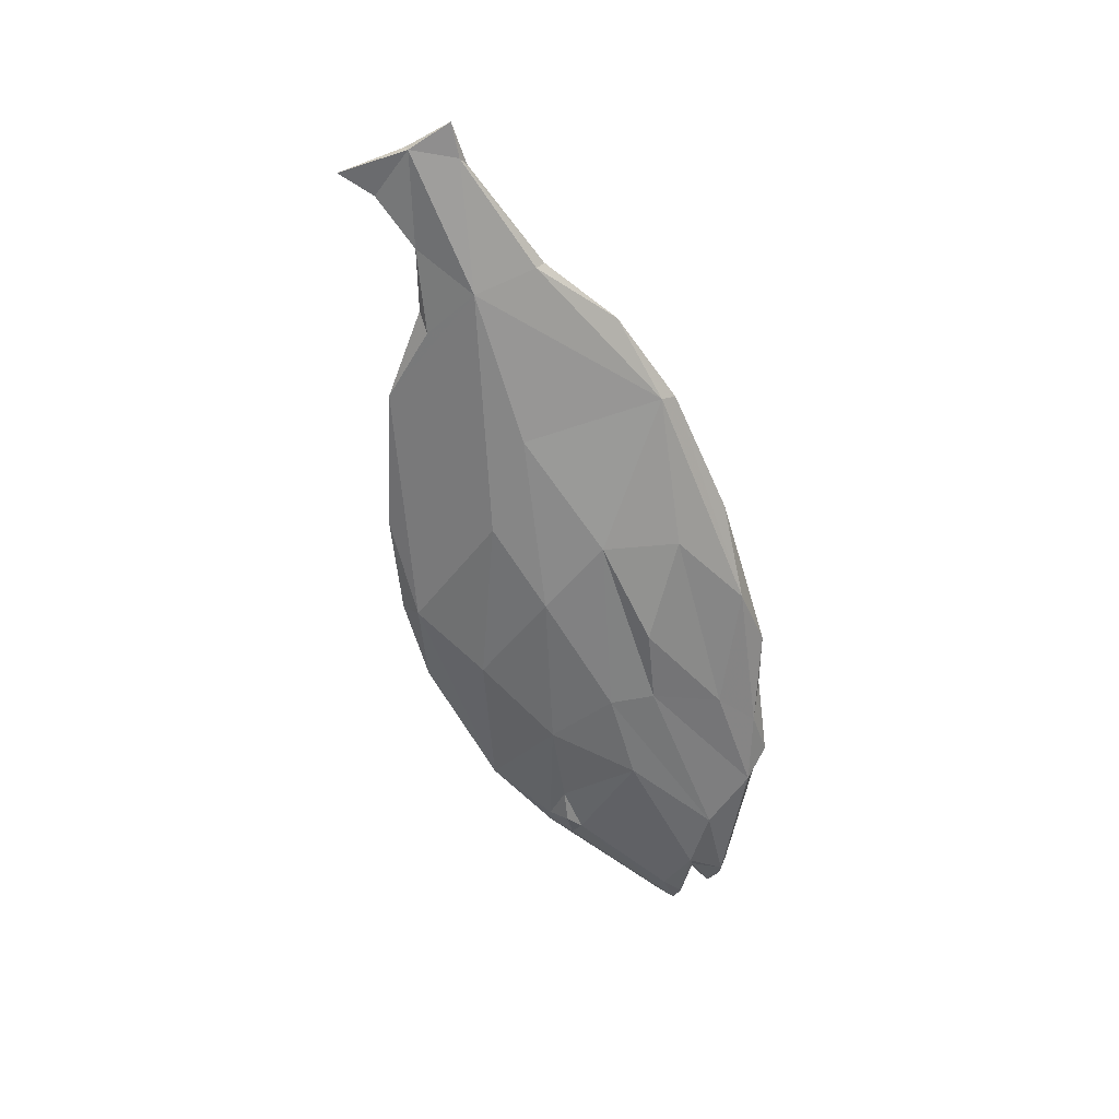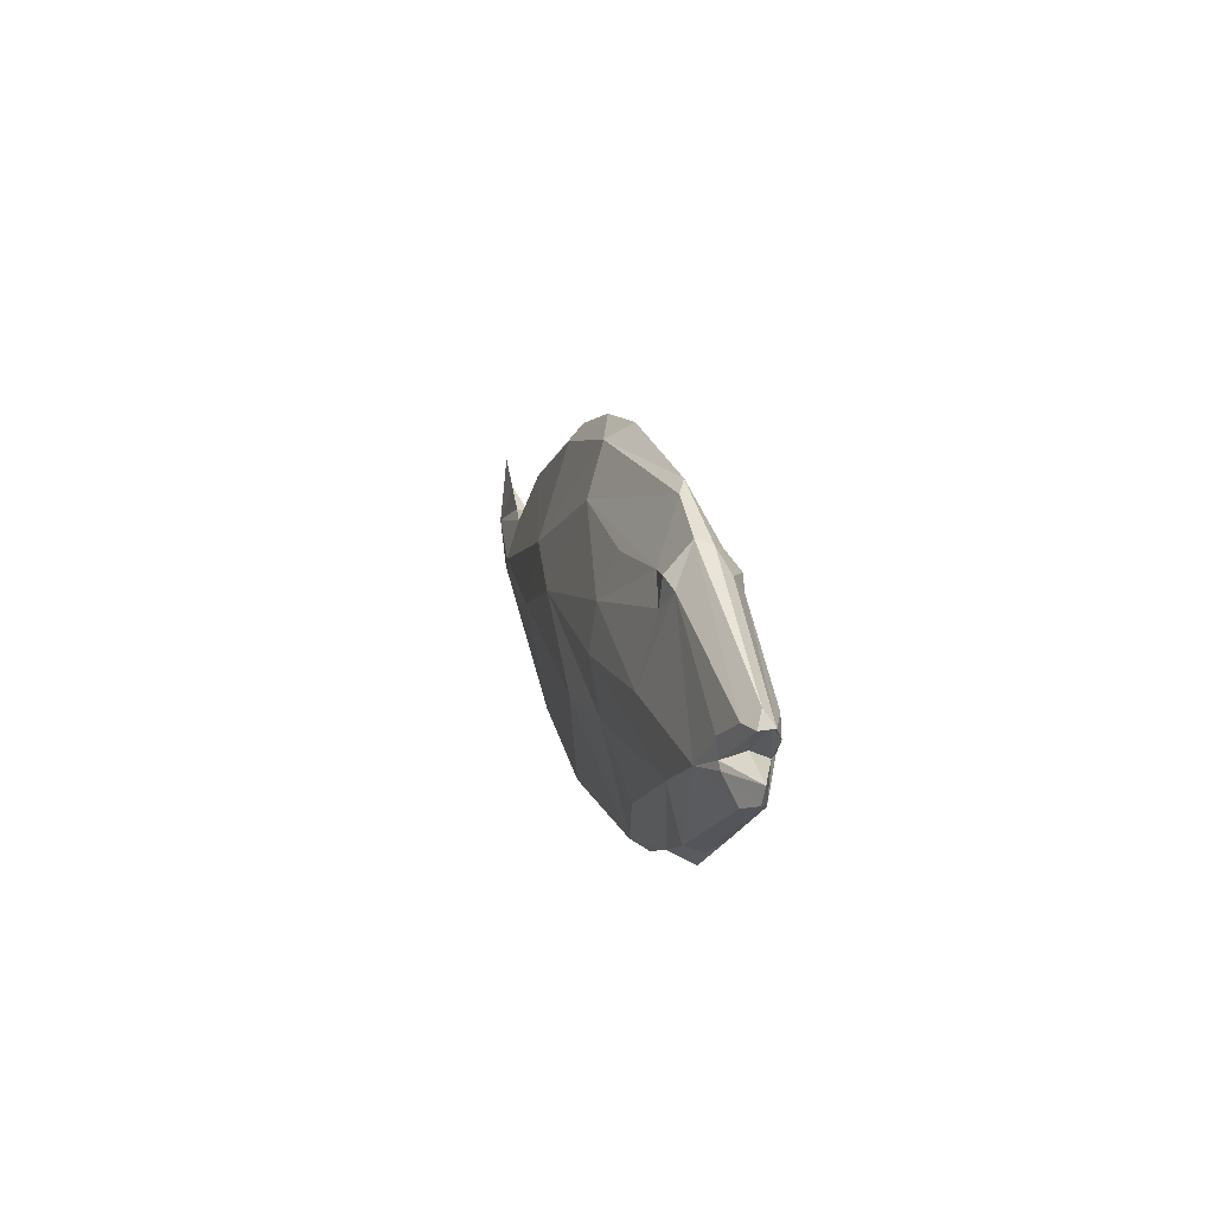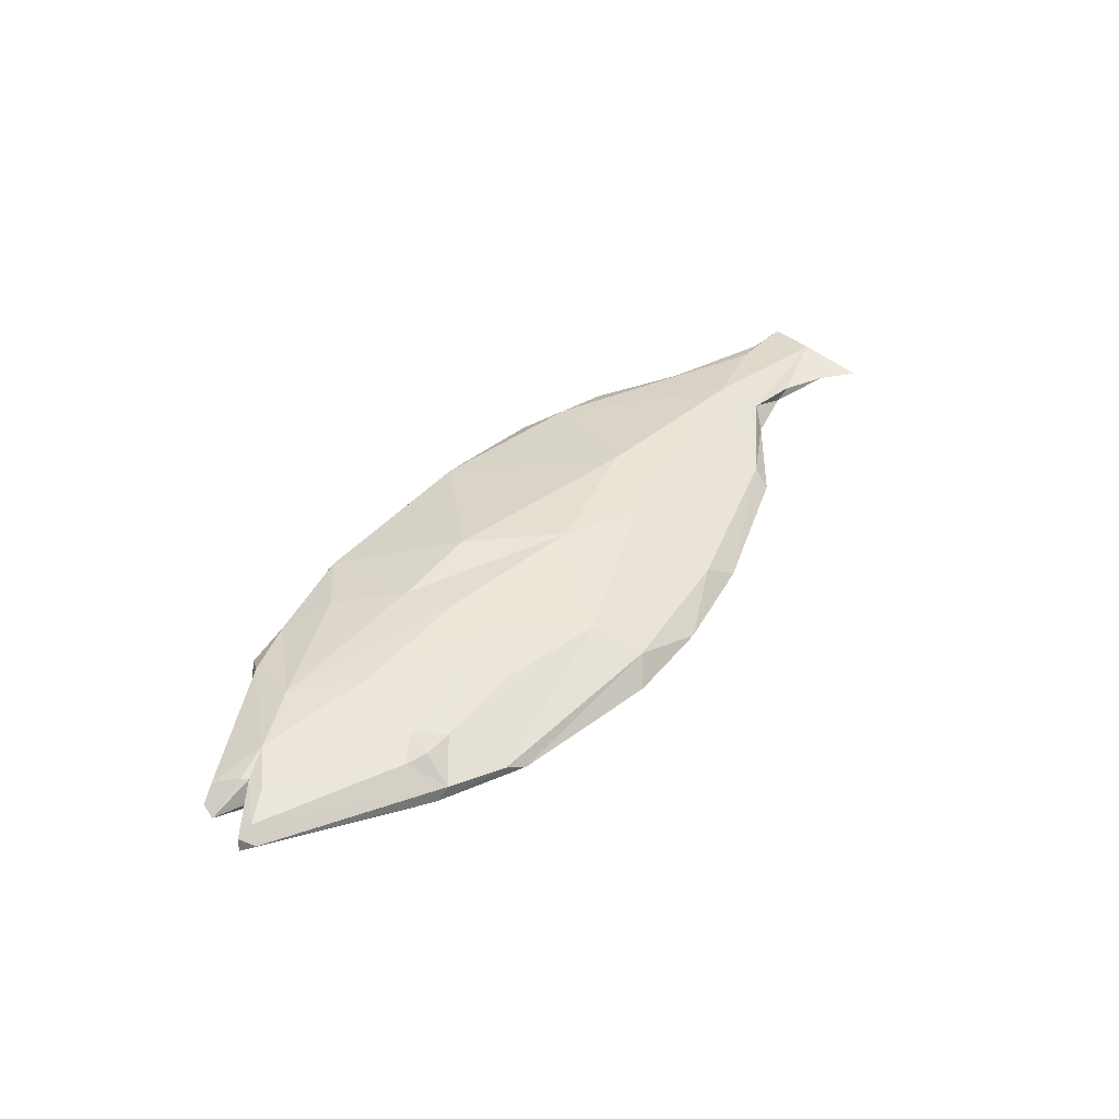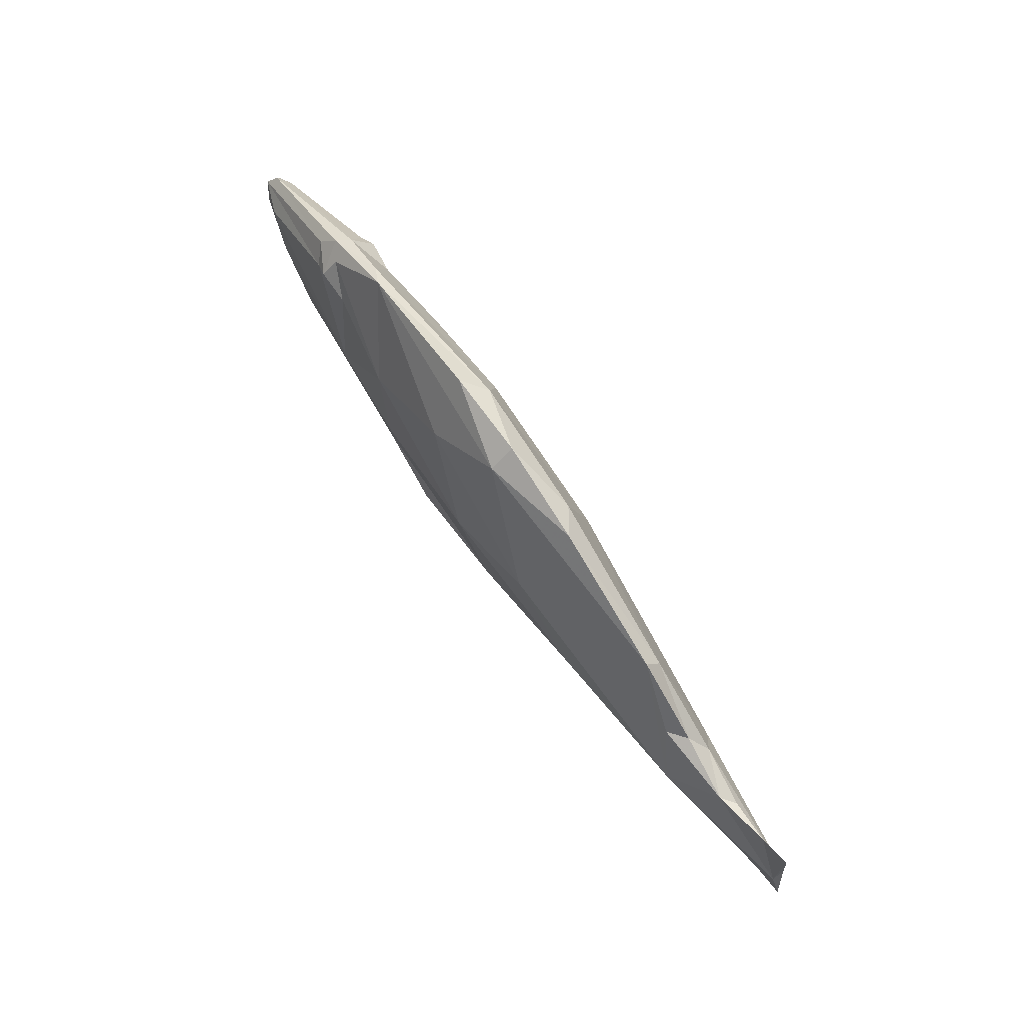
<metadata>
{"format":"obj","ext":"obj","renderer":"f3d","projection":"perspective","resolution":1024,"background":"white","views":[{"elev":-57.7,"azim":-70.3,"up":"+Z"},{"elev":14.1,"azim":77.2,"up":"+Y"},{"elev":41.8,"azim":130.7,"up":"+Z"},{"elev":68.6,"azim":-123.8,"up":"+Y"}]}
</metadata>
<code>
v 0.06032 0.06559 -0.07784
v 0.2177 -0.1341 -0.08029
v -0.2287 -0.08992 -0.05801
v -0.7688 0.06075 0.02108
v 0.5266 0.2221 0.007077
v -0.04293 0.2429 -0.005605
v 0.3986 0.02529 -0.0798
v 0.2877 -0.2672 0.0596
v -0.6493 -0.1298 0.04406
v -0.4923 -0.07263 0.0719
v -0.7862 -0.1461 0.0228
v -0.2578 -0.2885 0.04603
v -0.161 -0.07396 0.09895
v 0.3511 0.05501 0.09337
v 0.3381 -0.02813 0.1014
v 0.3905 0.1351 0.06814
v 0.5211 -0.2672 0.03104
v 0.5958 -0.2651 0.006202
v 0.4439 -0.2234 0.0627
v 0.4402 -0.2987 0.009067
v 0.07508 0.005688 0.1109
v 0.03054 -0.3232 0.05371
v 0.2075 -0.1268 0.1037
v 0.3561 -0.3087 0.04477
v 0.3584 -0.119 0.08988
v 0.2006 0.172 0.07442
v -0.06559 0.05227 0.09668
v -0.7681 -0.05788 0.03434
v 0.7481 -0.0692 0.05467
v 0.8034 -0.01287 0.0408
v 0.8577 0.01923 0.02491
v 0.6432 -0.1229 0.06412
v 0.6224 -0.2243 0.0352
v 0.6263 -0.2352 0.004399
v 0.8361 -0.09985 0.01816
v 0.832 -0.1108 -0.001656
v 0.867 -0.08739 -0.000555
v 0.6196 0.1299 0.04712
v 0.8719 0.04201 0.002071
v 0.5918 0.1938 0.01422
v 0.5867 0.1452 0.0555
v 0.5291 0.1396 0.04966
v 0.1692 0.2564 0.04164
v 0.04852 0.2758 0.007778
v -0.07413 0.2131 0.04353
v -0.3709 0.1027 0.03628
v -0.4956 0.02489 0.01766
v -0.5253 -0.009566 0.04344
v -0.6319 -0.009432 0.02692
v -0.7111 0.01806 0.02106
v -0.7078 -0.1439 0.02836
v -0.499 -0.1978 0.04059
v -0.3679 -0.2877 0.02095
v -0.1926 -0.3351 0.0192
v 0.04833 -0.3512 0.01605
v 0.3461 -0.3342 0.01142
v 0.5421 -0.02812 0.08127
v 0.5733 0.09592 0.05759
v 0.81 -0.05755 0.03596
v 0.8849 0.01599 0.01159
v 0.8018 -0.04563 0.03655
v 0.6105 0.1869 -0.009263
v 0.4962 0.2349 0.009837
v 0.2024 0.2864 0.000912
v 0.8584 0.01108 0.01397
v -0.5119 -0.08313 -0.03184
v -0.5098 -0.1921 0.000254
v -0.7689 -0.06528 0.01241
v -0.2374 -0.07003 -0.06204
v -0.2072 -0.314 -0.003419
v 0.00712 -0.1305 -0.07595
v 0.3661 0.09394 -0.0761
v 0.3237 -0.03732 -0.08771
v 0.4974 -0.02315 -0.07911
v 0.5276 0.1277 -0.05169
v 0.5019 -0.2678 -0.01876
v 0.4147 -0.2233 -0.04869
v 0.07678 0.003389 -0.09165
v 0.05796 -0.2576 -0.04705
v 0.2095 -0.1493 -0.08425
v 0.3429 -0.1147 -0.07707
v 0.1875 0.1675 -0.06522
v -0.09453 0.04111 -0.07279
v -0.463 0.02229 -0.007785
v -0.6067 -0.013 0.008864
v 0.6858 -0.1186 -0.05286
v 0.844 -0.09707 -0.01527
v 0.7786 -0.05086 -0.04618
v 0.822 0.01833 -0.03728
v 0.8645 -0.003783 -0.02661
v 0.6293 -0.2177 -0.02887
v 0.7098 -0.1845 0.002612
v 0.6169 0.1239 -0.04882
v 0.8884 0.01874 -0.01257
v 0.5782 0.1754 -0.0301
v 0.04742 0.243 -0.03493
v -0.1266 0.2326 0.008221
v -0.3667 0.1336 0.009254
v -0.7258 -0.138 0.01648
v -0.5077 -0.2054 0.01675
v 0.2221 -0.3286 -0.02118
v 0.5863 0.1426 -0.05558
v 0.875 -0.05843 -0.004115
v 0.4619 0.2497 -0.005706
v 0.6426 0.1523 -0.0258
v 0.7977 -0.05015 -0.03433
v 0.8597 0.01219 -0.01508
v 0.8098 -0.03296 -0.000825
v 0.05866 0.007379 -0.08965
v 0.05501 -0.001699 -0.08959
v 0.06211 -0.02479 -0.08834
v 0.1014 -0.1027 -0.07946
v 0.1714 -0.1228 -0.0765
v 0.2449 -0.1193 -0.07675
v 0.3322 -0.07143 -0.08302
v 0.4155 -0.05793 -0.07888
v 0.4068 -0.03054 -0.08359
v 0.3511 0.04757 -0.0802
v 0.2619 0.06134 -0.08169
v 0.1291 0.08102 -0.07915
v -0.003208 0.021 -0.08284
v -0.2263 -0.06745 -0.06308
v -0.2311 -0.07156 -0.0624
v -0.2345 -0.09299 -0.05653
v -0.4606 -0.1221 -0.02705
v -0.5113 -0.1155 -0.02232
v -0.6117 -0.1088 -0.0093
v -0.7667 -0.06543 0.01203
v -0.7677 -0.06487 0.01238
v -0.7671 -0.06268 0.01268
v -0.7684 -0.06069 0.02601
v -0.7731 -0.08208 0.03117
v -0.7251 -0.08389 0.03785
v -0.6125 -0.1164 0.05057
v -0.3483 -0.2051 0.05602
v -0.2201 -0.2051 0.06661
v -0.04822 -0.2207 0.07231
v 0.1193 -0.2248 0.07875
v 0.3073 -0.249 0.06409
v 0.3584 -0.1217 0.08924
v 0.3591 -0.1199 0.08965
v 0.3601 -0.119 0.08973
v 0.3505 -0.08336 0.09442
v 0.3363 -0.02789 0.1015
v 0.3384 -0.02601 0.1012
v 0.4134 0.02788 0.08942
v 0.4511 0.07342 0.07727
v 0.5393 0.1296 0.05148
v 0.5388 0.1406 0.05064
v 0.5363 0.1458 0.0456
v 0.5272 0.2216 0.01126
v 0.5158 0.2267 0.006571
v 0.4918 0.2368 0.007847
v 0.2684 0.2541 0.02559
v 0.1936 0.2785 0.01169
v 0.131 0.2815 0.004099
v 0.04816 0.2651 -0.006187
v -0.7395 -0.01971 0.02766
v -0.7206 -0.04098 0.03175
v -0.7129 -0.04689 0.03641
v -0.5093 -0.04008 0.05721
v -0.4595 -0.02523 0.06227
v -0.07735 0.05421 0.09435
v -0.06583 0.0568 0.09518
v -0.05741 0.05938 0.09476
v 0.1906 0.199 0.06395
v 0.444 0.2238 0.02124
v 0.5001 0.2238 0.01451
v 0.5081 0.2298 0.01038
v -0.7188 0.007822 0.02285
v -0.6772 0.00629 0.02357
v -0.628 -0.009982 0.02413
v -0.5657 -0.01127 0.02626
v -0.5064 0.01232 0.02706
v -0.4697 0.04104 0.02153
v -0.369 0.1165 0.02421
v -0.1455 0.2226 0.01038
v -0.1245 0.2318 0.009664
v -0.1161 0.2352 0.008194
v -0.2188 -0.2203 -0.02594
v -0.2124 -0.3101 -0.003901
v -0.2151 -0.3108 -0.003322
v -0.2125 -0.3132 -0.002612
v -0.2058 -0.3161 -0.001257
v -0.06276 -0.3331 0.006559
v -0.01527 -0.3469 0.01688
v 0.04419 -0.3447 0.02482
v 0.1747 -0.3283 0.03439
v 0.2373 -0.314 0.04803
v -0.07684 0.03722 -0.07474
v -0.1032 0.0344 -0.07214
v -0.1727 0.01783 -0.06512
v -0.4581 -0.002862 -0.01662
v -0.4801 -0.01456 -0.0162
v -0.5875 -0.02721 0.0006149
v -0.686 -0.03857 0.0106
v -0.727 -0.004874 0.01868
v 0.06568 0.1129 -0.06849
v 0.02722 0.2143 -0.04032
v -0.006265 0.2288 -0.0292
v -0.03439 0.2381 -0.01465
v 0.3896 0.07301 -0.07664
v 0.3802 0.09688 -0.07397
v 0.3806 0.09951 -0.07295
v 0.3727 0.1046 -0.07128
v 0.3337 0.2113 -0.0335
v 0.1287 0.2443 -0.0292
v 0.0839 0.2532 -0.02649
v 0.04773 0.2521 -0.02305
v 0.4518 0.01751 -0.07806
v 0.5235 0.1073 -0.05539
v 0.5389 0.1272 -0.05132
v 0.5561 0.1349 -0.05358
v 0.5853 0.1467 -0.05237
v 0.6078 0.1821 -0.01431
v 0.6111 0.1863 -0.009575
v 0.6134 0.1853 -0.009137
v 0.6102 0.187 -0.008991
v 0.2844 -0.1299 -0.08022
v 0.3586 -0.1385 -0.07086
v 0.4364 -0.1483 -0.06134
v 0.6502 -0.181 -0.03776
v 0.7878 -0.1287 -0.01883
v 0.84 -0.1017 -0.0107
v 0.8549 -0.09248 -0.008281
v 0.8735 -0.06388 -0.003445
v 0.8664 -0.05831 0.00118
v 0.848 -0.0537 0.01091
v 0.8039 -0.04237 0.02692
v 0.816 -0.03142 0.03089
v 0.8185 -0.03327 0.03154
v 0.8625 0.01867 0.02259
v 0.8595 0.02205 0.02209
v 0.6591 0.1573 0.0113
v 0.5947 0.1927 0.01063
v 0.2435 -0.1405 -0.08242
v 0.4137 -0.2219 -0.04906
v 0.4163 -0.2232 -0.04854
v 0.4188 -0.2254 -0.04726
v 0.4574 -0.2775 -0.01914
v 0.4503 -0.2898 -0.008772
v 0.3958 -0.3154 0.01018
v 0.3531 -0.3165 0.03468
v 0.3048 -0.311 0.04618
v 0.1135 -0.1404 -0.08031
v 0.02074 -0.1645 -0.06821
v -0.02985 -0.1621 -0.06344
f 162 161 10
f 86 87 223
f 12 54 22
f 112 113 71
f 42 168 167
f 60 231 230
f 1 109 121
f 111 112 71
f 222 223 91
f 45 178 177
f 71 113 2
f 110 109 78
f 122 121 109
f 78 119 118
f 71 247 3
f 2 113 114
f 6 157 209
f 73 112 111
f 165 164 27
f 98 83 192
f 5 169 151
f 111 110 78
f 79 246 245
f 36 92 91
f 120 78 109
f 245 246 71
f 67 99 127
f 48 49 159
f 246 247 71
f 180 3 247
f 70 247 246
f 167 168 63
f 218 217 62
f 165 166 43
f 105 102 215
f 18 17 20
f 236 80 245
f 104 64 155
f 1 121 190
f 88 106 87
f 10 27 163
f 122 123 69
f 16 26 14
f 154 153 104
f 27 21 26
f 40 38 31
f 69 123 3
f 4 158 170
f 160 161 48
f 154 155 43
f 117 116 73
f 46 48 161
f 43 63 153
f 162 163 46
f 45 46 163
f 98 97 201
f 45 164 165
f 45 44 179
f 43 166 167
f 152 153 63
f 18 91 34
f 168 169 63
f 43 155 156
f 225 224 87
f 63 169 5
f 11 68 99
f 167 166 26
f 20 24 243
f 26 166 165
f 88 86 74
f 164 163 27
f 10 161 160
f 160 159 28
f 159 158 28
f 156 157 44
f 158 4 28
f 90 89 94
f 77 101 79
f 44 157 6
f 244 243 24
f 17 19 24
f 177 176 46
f 218 62 152
f 46 175 174
f 156 155 64
f 104 153 152
f 176 175 46
f 174 173 48
f 107 94 60
f 48 173 172
f 237 238 77
f 172 171 49
f 4 170 50
f 170 171 50
f 85 50 171
f 172 173 85
f 85 173 174
f 91 76 239
f 174 175 47
f 98 47 175
f 98 176 177
f 177 178 97
f 178 179 97
f 131 4 68
f 89 90 88
f 201 97 179
f 180 181 125
f 108 229 228
f 4 197 130
f 92 34 91
f 130 197 196
f 151 150 40
f 38 29 30
f 195 194 66
f 190 191 83
f 194 193 66
f 193 192 66
f 69 66 192
f 198 1 190
f 191 192 83
f 101 55 186
f 98 193 194
f 114 115 81
f 84 194 195
f 195 196 85
f 187 186 55
f 85 196 197
f 197 4 50
f 17 18 33
f 66 69 124
f 125 126 66
f 126 127 66
f 127 128 66
f 4 130 68
f 94 93 105
f 130 129 68
f 129 128 68
f 99 68 128
f 124 3 180
f 201 6 209
f 53 52 100
f 209 208 96
f 12 52 53
f 208 207 96
f 82 96 207
f 4 131 28
f 82 206 205
f 205 204 72
f 204 203 72
f 203 202 72
f 118 72 202
f 7 202 210
f 24 139 8
f 95 75 203
f 95 204 205
f 205 206 104
f 98 200 199
f 206 207 104
f 104 207 208
f 103 87 106
f 118 119 72
f 82 72 119
f 22 54 186
f 82 120 1
f 120 119 78
f 73 118 7
f 82 198 199
f 237 236 219
f 199 200 96
f 79 101 70
f 200 201 96
f 199 198 83
f 5 235 218
f 234 233 39
f 39 233 232
f 29 33 35
f 232 231 60
f 65 230 229
f 134 135 10
f 228 227 103
f 39 105 216
f 227 226 103
f 87 103 226
f 229 230 61
f 40 150 149
f 224 223 87
f 57 146 145
f 86 222 221
f 221 220 81
f 59 227 228
f 220 219 81
f 114 81 219
f 2 219 236
f 221 222 91
f 91 223 224
f 32 142 141
f 36 224 225
f 225 226 37
f 59 37 226
f 228 229 61
f 230 231 61
f 61 231 232
f 232 233 31
f 40 31 233
f 234 235 40
f 240 239 76
f 40 235 5
f 86 81 115
f 86 116 117
f 210 74 117
f 116 115 73
f 210 211 74
f 93 74 211
f 93 212 213
f 213 214 102
f 214 215 102
f 217 216 62
f 216 215 62
f 95 62 215
f 99 67 100
f 95 214 213
f 213 212 75
f 212 211 75
f 67 182 183
f 53 183 184
f 184 185 54
f 185 186 54
f 187 188 22
f 188 189 22
f 138 22 189
f 8 189 244
f 56 188 187
f 14 147 148
f 101 185 184
f 184 183 70
f 183 182 70
f 106 107 108
f 182 181 70
f 181 180 70
f 138 137 22
f 148 149 42
f 22 137 136
f 136 135 12
f 57 58 147
f 12 135 134
f 21 23 25
f 134 133 9
f 11 9 133
f 11 132 131
f 131 132 28
f 132 133 28
f 10 28 133
f 21 14 26
f 10 135 136
f 136 137 13
f 20 242 241
f 13 137 138
f 23 138 8
f 23 139 140
f 140 141 25
f 141 142 25
f 142 143 25
f 105 93 102
f 21 25 143
f 21 144 145
f 145 146 14
f 146 147 14
f 149 150 42
f 32 57 15
f 41 149 148
f 148 147 58
f 65 107 60
f 145 144 15
f 144 143 15
f 32 15 143
f 19 141 140
f 140 139 24
f 241 240 76
f 80 236 237
f 29 59 61
f 238 239 77
f 101 77 239
f 101 240 241
f 93 89 74
f 241 242 56
f 242 243 56
f 9 11 51
f 52 12 9
f 42 16 14
f 52 9 51
f 10 13 27
f 20 17 24
f 18 20 76
f 23 21 13
f 21 27 13
f 35 36 37
f 36 35 92
f 89 88 74
f 35 37 59
f 85 47 84
f 57 29 38
f 33 29 32
f 32 29 57
f 86 88 87
f 33 32 17
f 67 53 100
f 26 16 42
f 43 44 45
f 12 53 54
f 56 55 101
f 19 17 32
f 33 34 92
f 34 33 18
f 33 92 35
f 59 29 35
f 61 31 30
f 30 31 38
f 61 30 29
f 40 41 38
f 38 41 58
f 57 38 58
f 11 99 51
f 80 77 79
f 88 90 106
f 76 91 18
f 94 89 93
f 94 105 39
f 84 47 98
f 62 95 104
f 106 90 107
f 107 90 94
f 51 99 100
f 60 94 39
f 108 103 106
f 65 108 107
f 51 100 52
f 223 222 86
f 167 26 42
f 230 65 60
f 177 46 45
f 2 245 71
f 109 110 122
f 118 73 78
f 71 123 122
f 111 122 110
f 111 71 122
f 3 123 71
f 111 78 73
f 192 193 98
f 73 115 112
f 112 114 113
f 112 115 114
f 245 80 79
f 109 1 120
f 127 126 67
f 159 160 48
f 247 70 180
f 246 79 70
f 215 216 105
f 245 2 236
f 155 154 104
f 69 191 122
f 122 190 121
f 122 191 190
f 163 162 10
f 3 124 69
f 49 171 159
f 171 170 158
f 159 171 158
f 42 150 168
f 168 151 169
f 168 150 151
f 161 162 46
f 153 154 43
f 163 164 45
f 201 200 98
f 165 43 45
f 179 178 45
f 167 63 43
f 156 44 43
f 5 152 63
f 243 242 20
f 165 27 26
f 160 28 10
f 6 179 44
f 152 5 218
f 174 48 46
f 64 208 156
f 208 209 157
f 156 208 157
f 152 62 104
f 172 49 48
f 171 172 85
f 174 47 85
f 239 238 91
f 175 176 98
f 177 97 98
f 179 6 201
f 125 124 180
f 228 103 108
f 196 129 130
f 66 128 195
f 128 129 196
f 195 128 196
f 192 191 69
f 190 83 198
f 186 185 101
f 194 84 98
f 195 85 84
f 197 50 85
f 124 125 66
f 128 127 99
f 181 182 67
f 125 67 126
f 125 181 67
f 209 96 201
f 207 206 82
f 205 72 82
f 202 7 118
f 8 244 24
f 75 202 203
f 211 210 202
f 75 211 202
f 203 204 95
f 205 104 95
f 199 83 98
f 208 64 104
f 119 120 82
f 186 187 22
f 1 198 82
f 7 117 73
f 199 96 82
f 219 220 237
f 39 235 234
f 39 218 235
f 39 217 218
f 232 60 39
f 229 108 65
f 216 217 39
f 226 225 87
f 149 41 40
f 145 15 57
f 221 81 86
f 228 61 59
f 219 2 114
f 91 238 221
f 221 237 220
f 221 238 237
f 224 36 91
f 141 19 32
f 225 37 36
f 226 227 59
f 232 31 61
f 233 234 40
f 5 151 40
f 115 116 86
f 117 74 86
f 117 7 210
f 56 243 188
f 243 244 189
f 188 243 189
f 211 212 93
f 213 102 93
f 215 214 95
f 213 75 95
f 183 53 67
f 184 54 53
f 189 8 138
f 187 55 56
f 148 42 14
f 184 70 101
f 136 12 22
f 147 146 57
f 134 9 12
f 133 132 11
f 131 68 11
f 133 134 10
f 136 13 10
f 241 76 20
f 138 23 13
f 8 139 23
f 140 25 23
f 143 144 21
f 145 14 21
f 148 58 41
f 143 142 32
f 140 24 19
f 237 77 80
f 239 240 101
f 241 56 101

</code>
